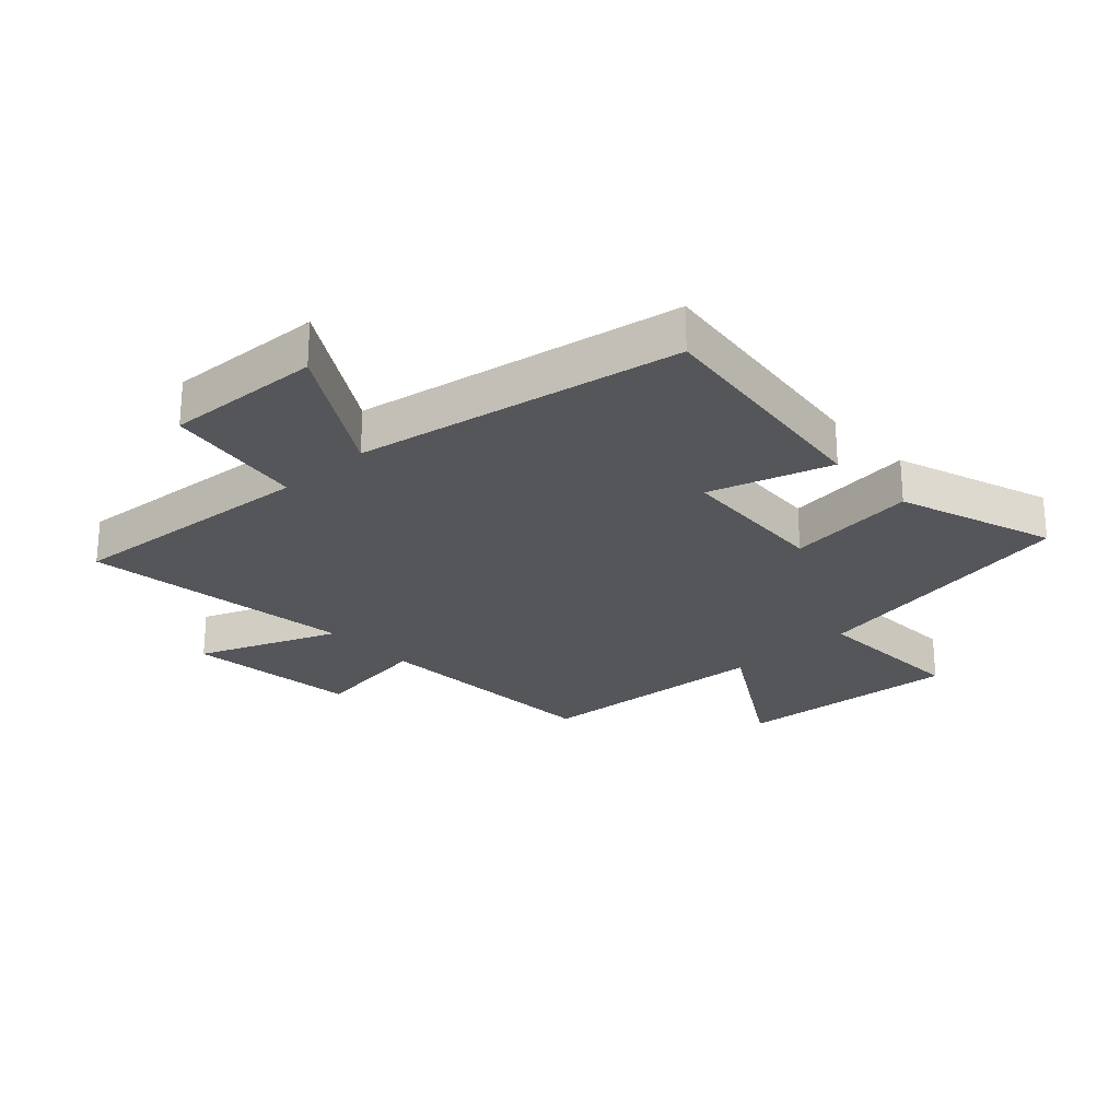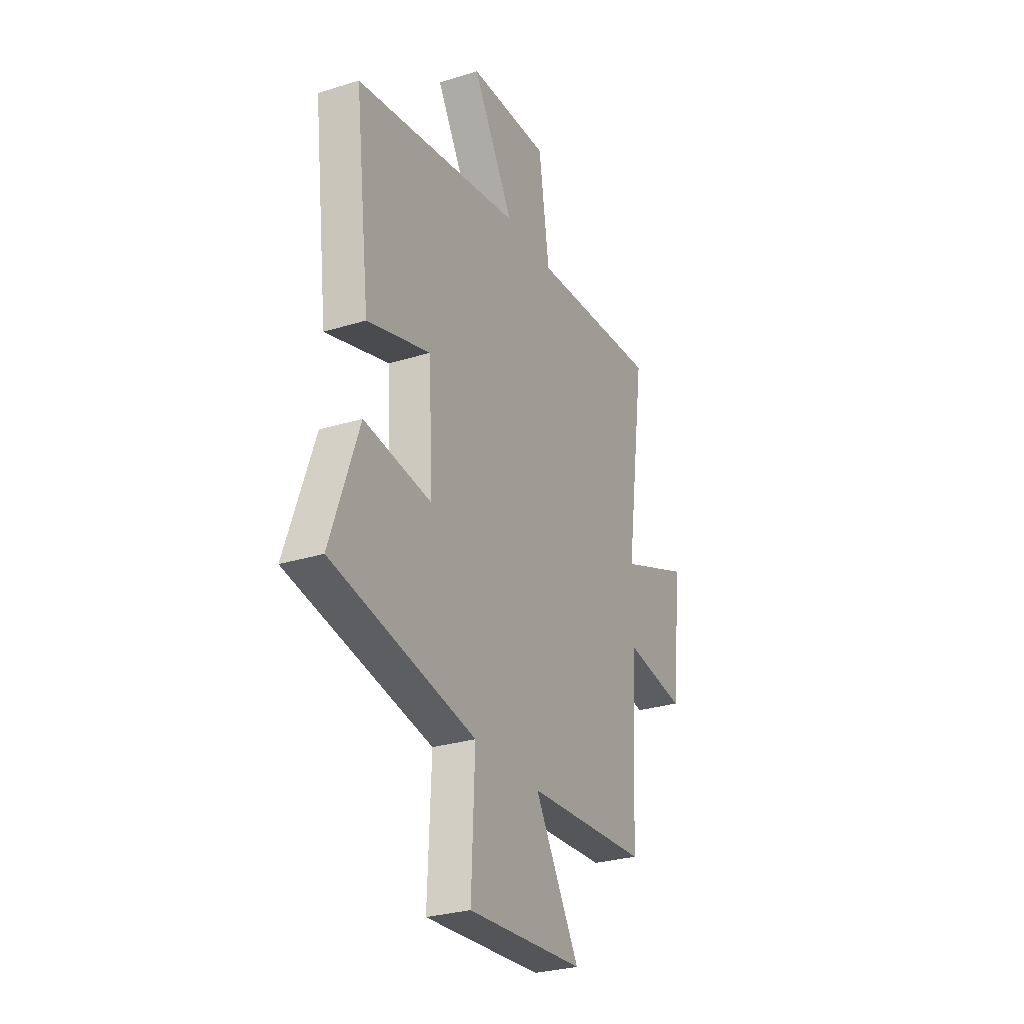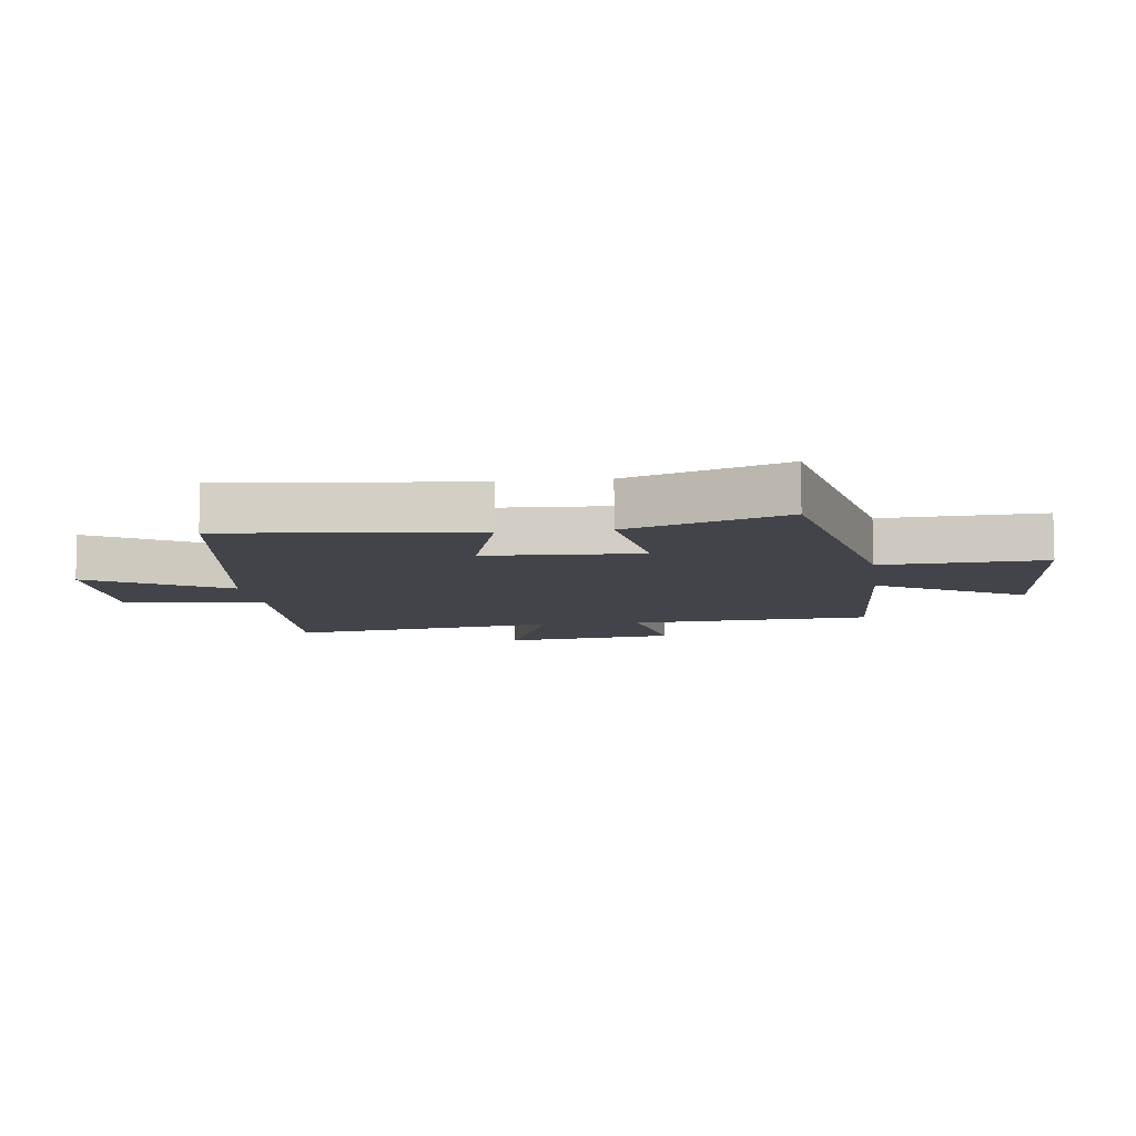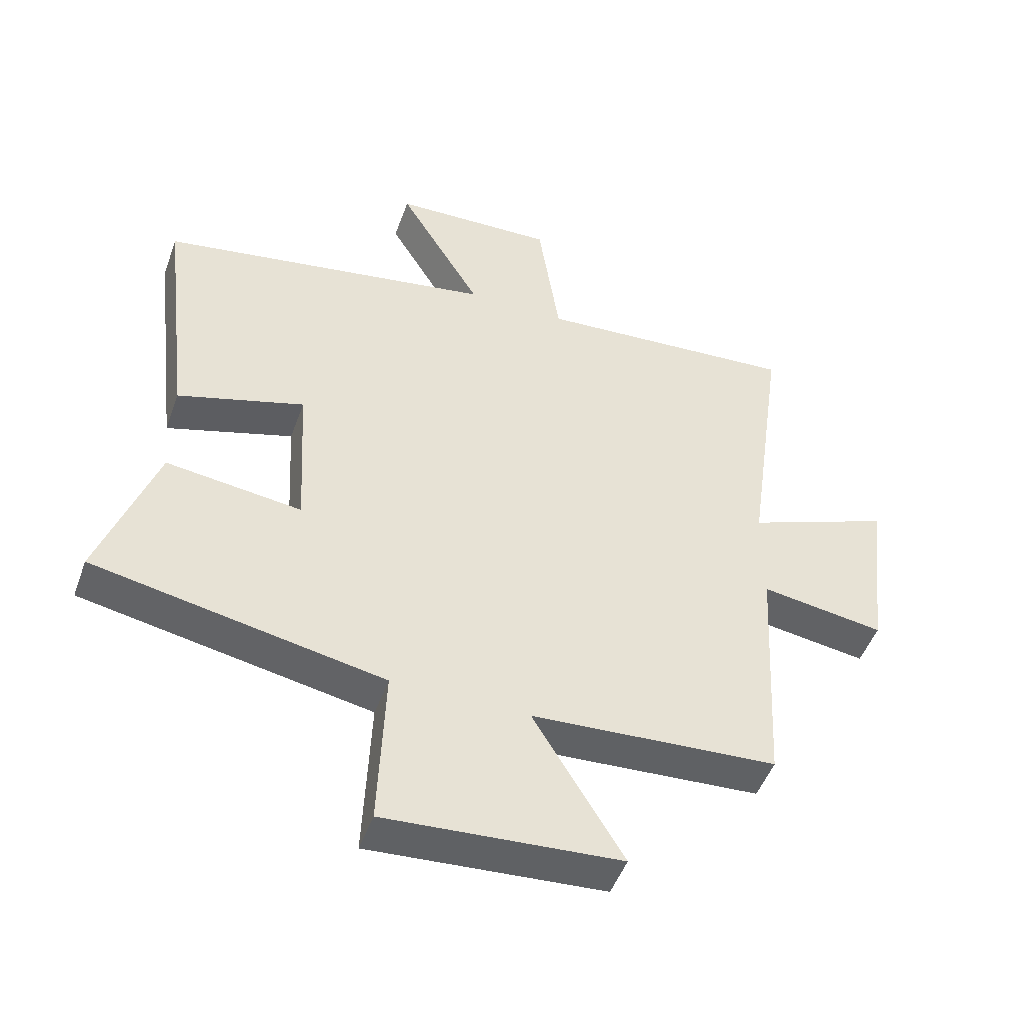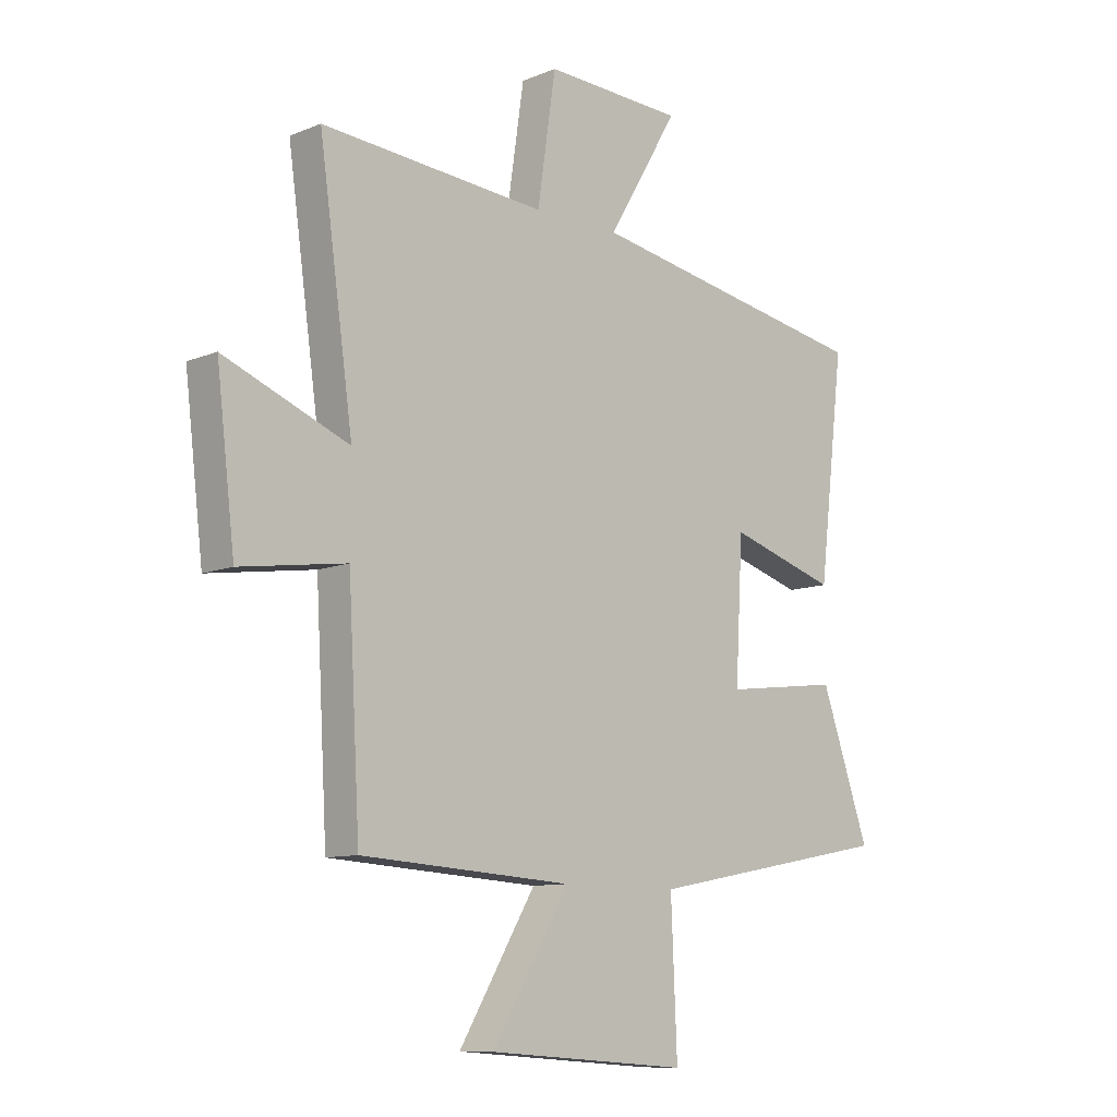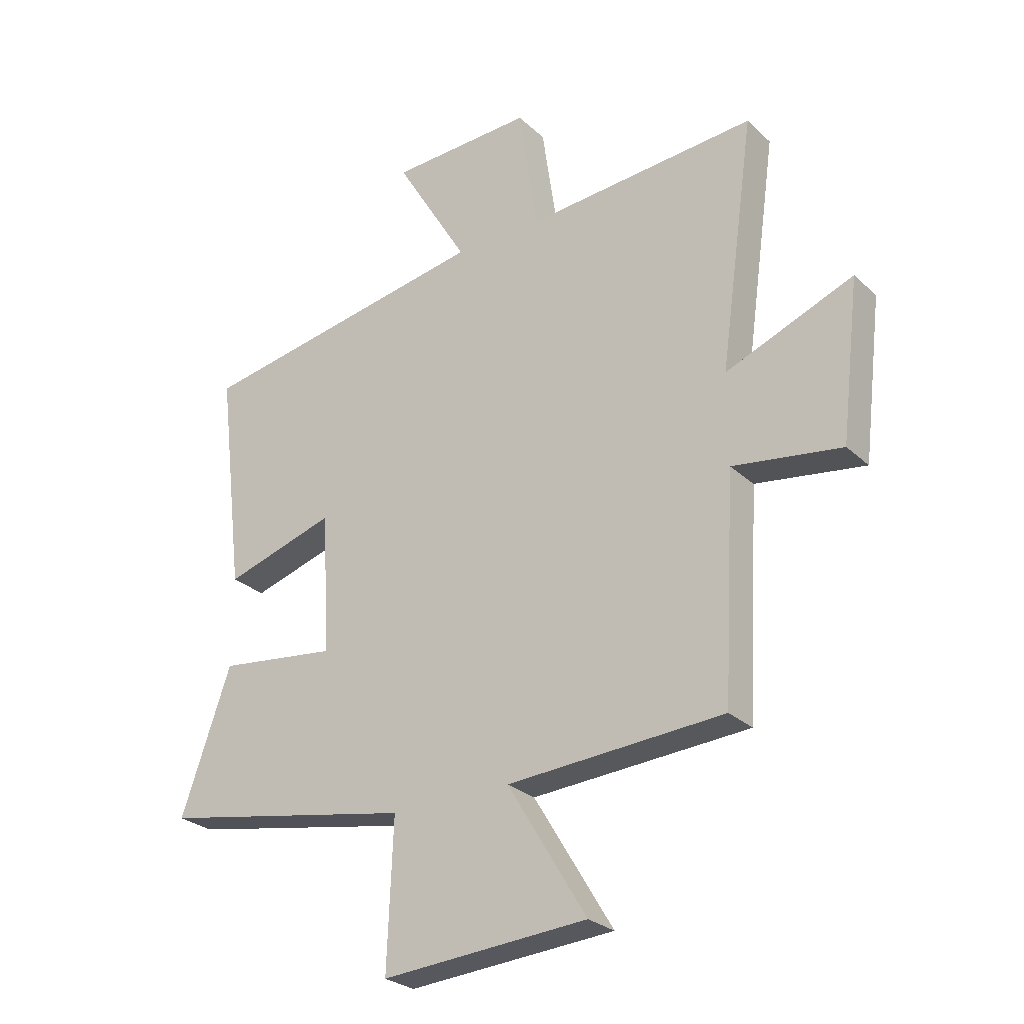
<metadata>
{"format":"obj","ext":"obj","renderer":"f3d","projection":"perspective","resolution":1024,"background":"white","views":[{"elev":-25.1,"azim":42.6,"up":"+Y"},{"elev":-28.6,"azim":115.0,"up":"+Z"},{"elev":-8.5,"azim":97.8,"up":"+Y"},{"elev":-48.8,"azim":160.5,"up":"+Z"},{"elev":-10.2,"azim":-44.1,"up":"+Z"},{"elev":-27.0,"azim":-144.3,"up":"+Z"}]}
</metadata>
<code>
v -0.563 0.07 0.531
v -0.146 0.07 0.5
v -0.112 0.07 0.731
v 0.146 0.07 0.721
v 0.014 0.07 0.5
v 0.548 0.07 0.407
v 0.5 0.07 0.007
v 0.299 0.07 0.068
v 0.285 0.07 -0.184
v 0.5 0.07 -0.157
v 0.59 0.07 -0.413
v 0.131 0.07 -0.5
v 0.142 0.07 -0.763
v -0.23 0.07 -0.737
v -0.087 0.07 -0.5
v -0.478 0.07 -0.476
v -0.5 0.07 -0.081
v -0.696 0.07 -0.11
v -0.73 0.07 0.174
v -0.5 0.07 0.083
v -0.563 0 0.531
v -0.146 0 0.5
v -0.112 0 0.731
v 0.146 0 0.721
v 0.014 0 0.5
v 0.548 0 0.407
v 0.5 0 0.007
v 0.299 0 0.068
v 0.285 0 -0.184
v 0.5 0 -0.157
v 0.59 0 -0.413
v 0.131 0 -0.5
v 0.142 0 -0.763
v -0.23 0 -0.737
v -0.087 0 -0.5
v -0.478 0 -0.476
v -0.5 0 -0.081
v -0.696 0 -0.11
v -0.73 0 0.174
v -0.5 0 0.083
f 17 18 19 20
f 15 16 17 20
f 15 20 1 2
f 12 13 14 15
f 9 10 11 12
f 8 9 12 15
f 5 6 7 8
f 5 8 15 2
f 2 3 4 5
f 40 39 38 37
f 40 37 36 35
f 22 21 40 35
f 35 34 33 32
f 32 31 30 29
f 35 32 29 28
f 28 27 26 25
f 22 35 28 25
f 25 24 23 22
f 1 21 22 2
f 2 22 23 3
f 3 23 24 4
f 4 24 25 5
f 5 25 26 6
f 6 26 27 7
f 7 27 28 8
f 8 28 29 9
f 9 29 30 10
f 10 30 31 11
f 11 31 32 12
f 12 32 33 13
f 13 33 34 14
f 14 34 35 15
f 15 35 36 16
f 16 36 37 17
f 17 37 38 18
f 18 38 39 19
f 19 39 40 20
f 20 40 21 1

</code>
